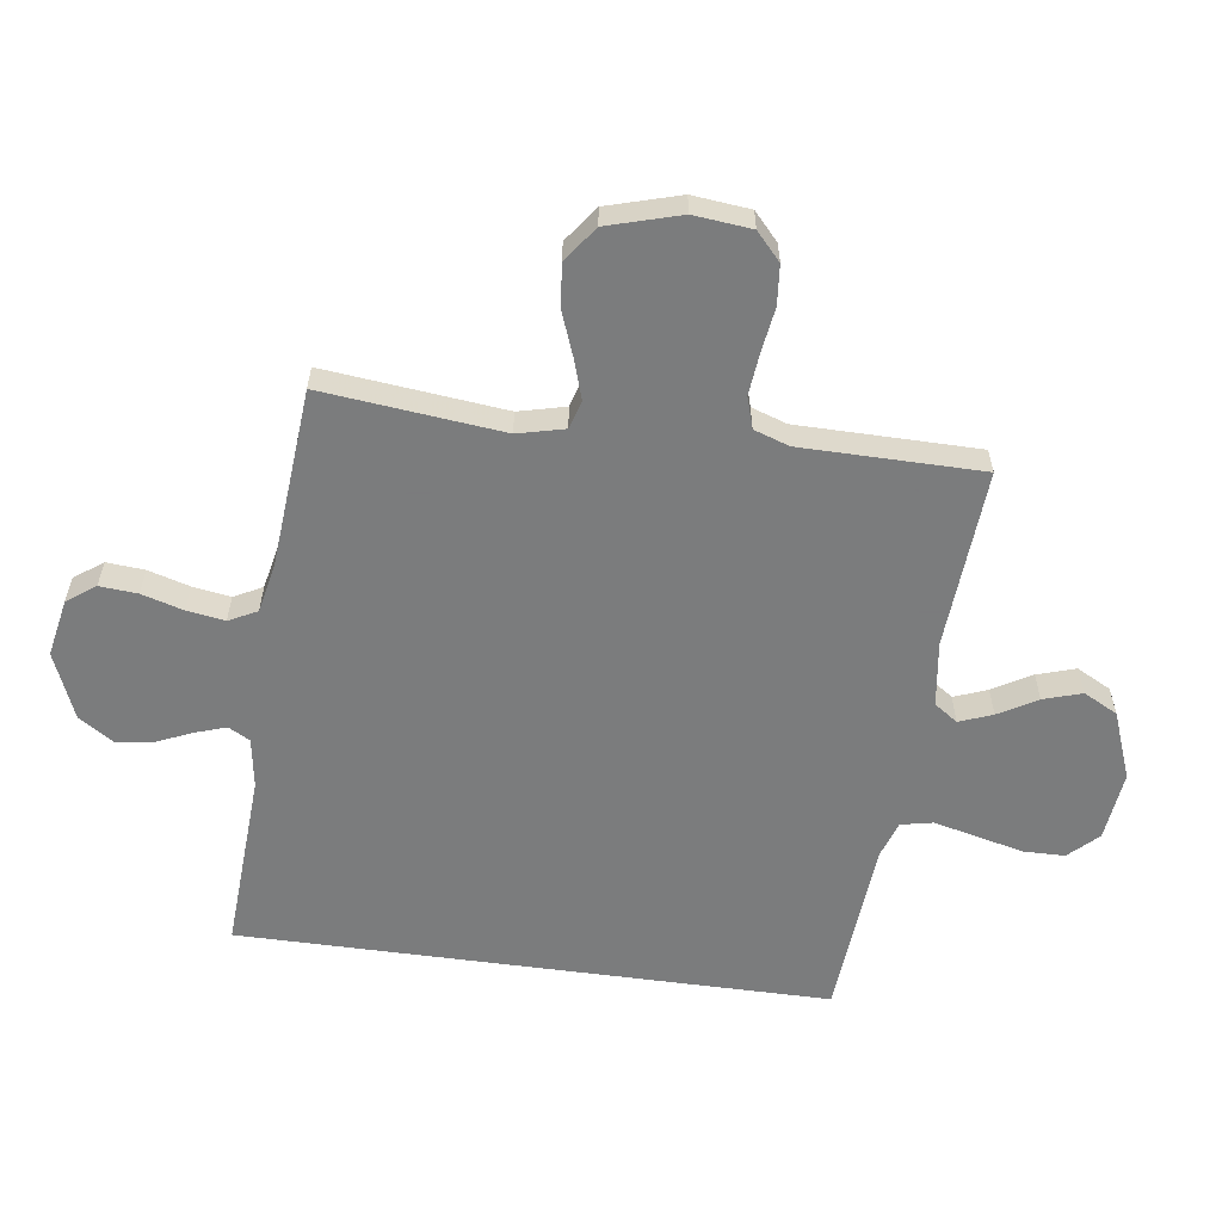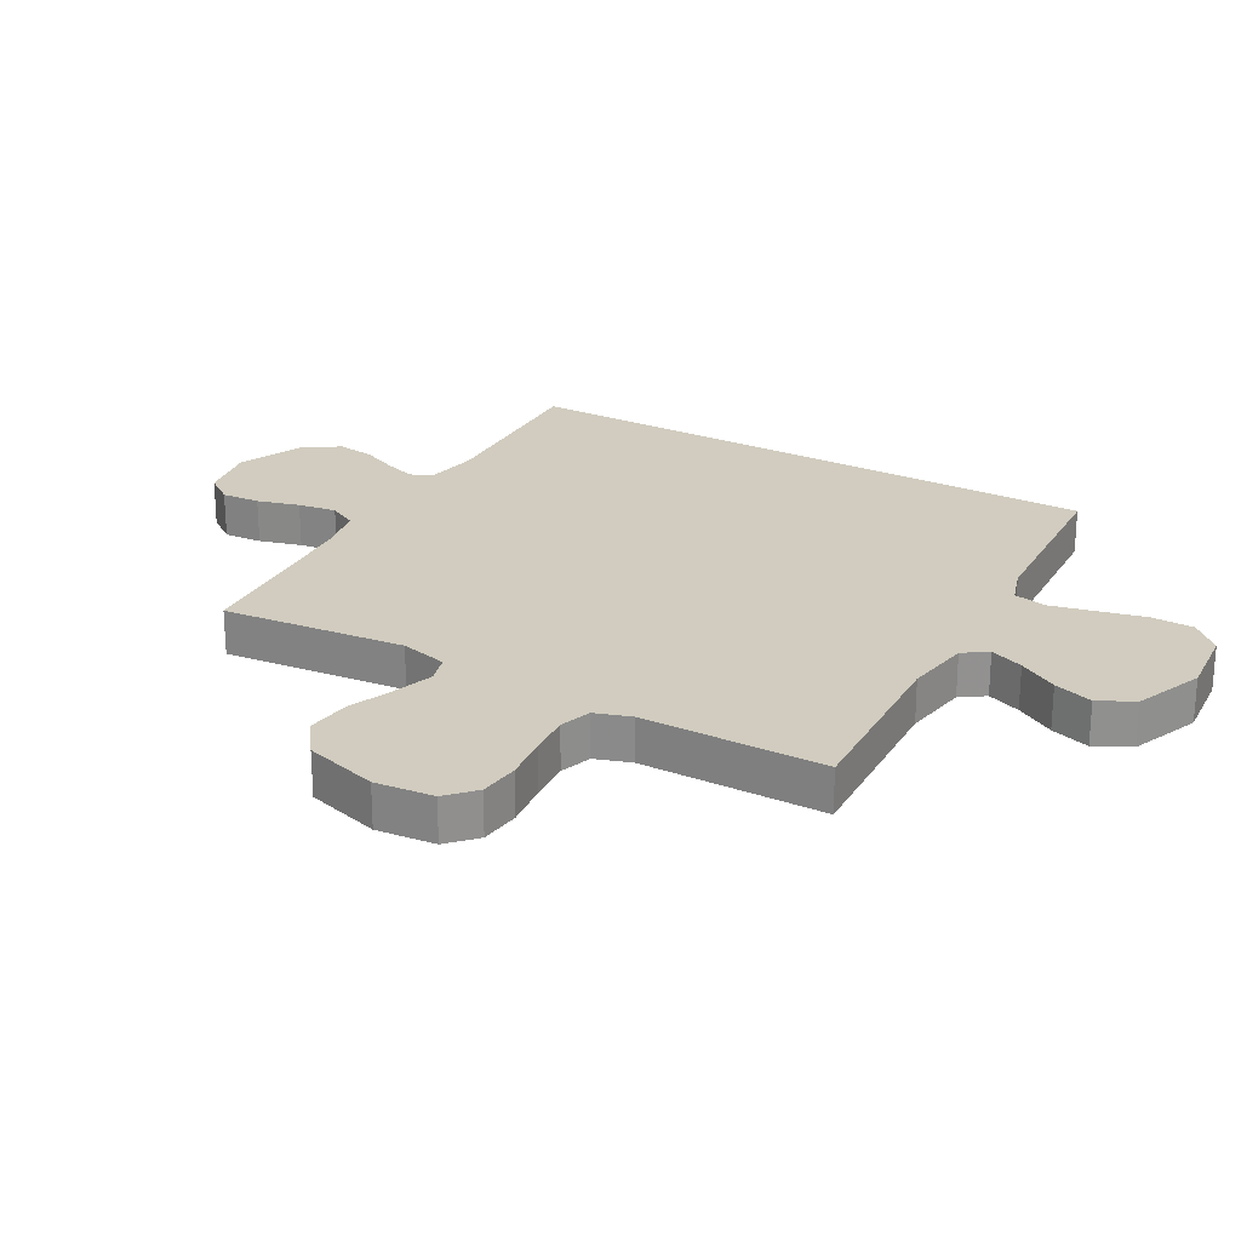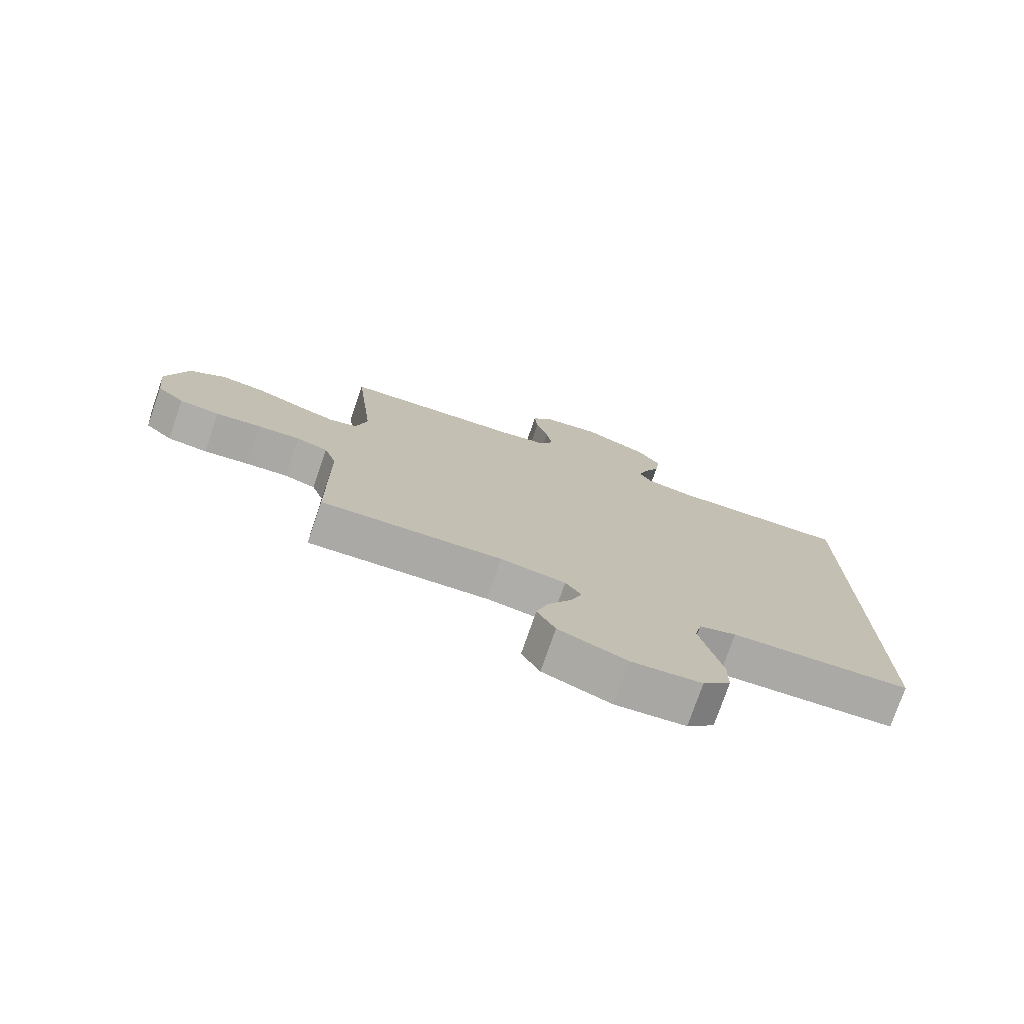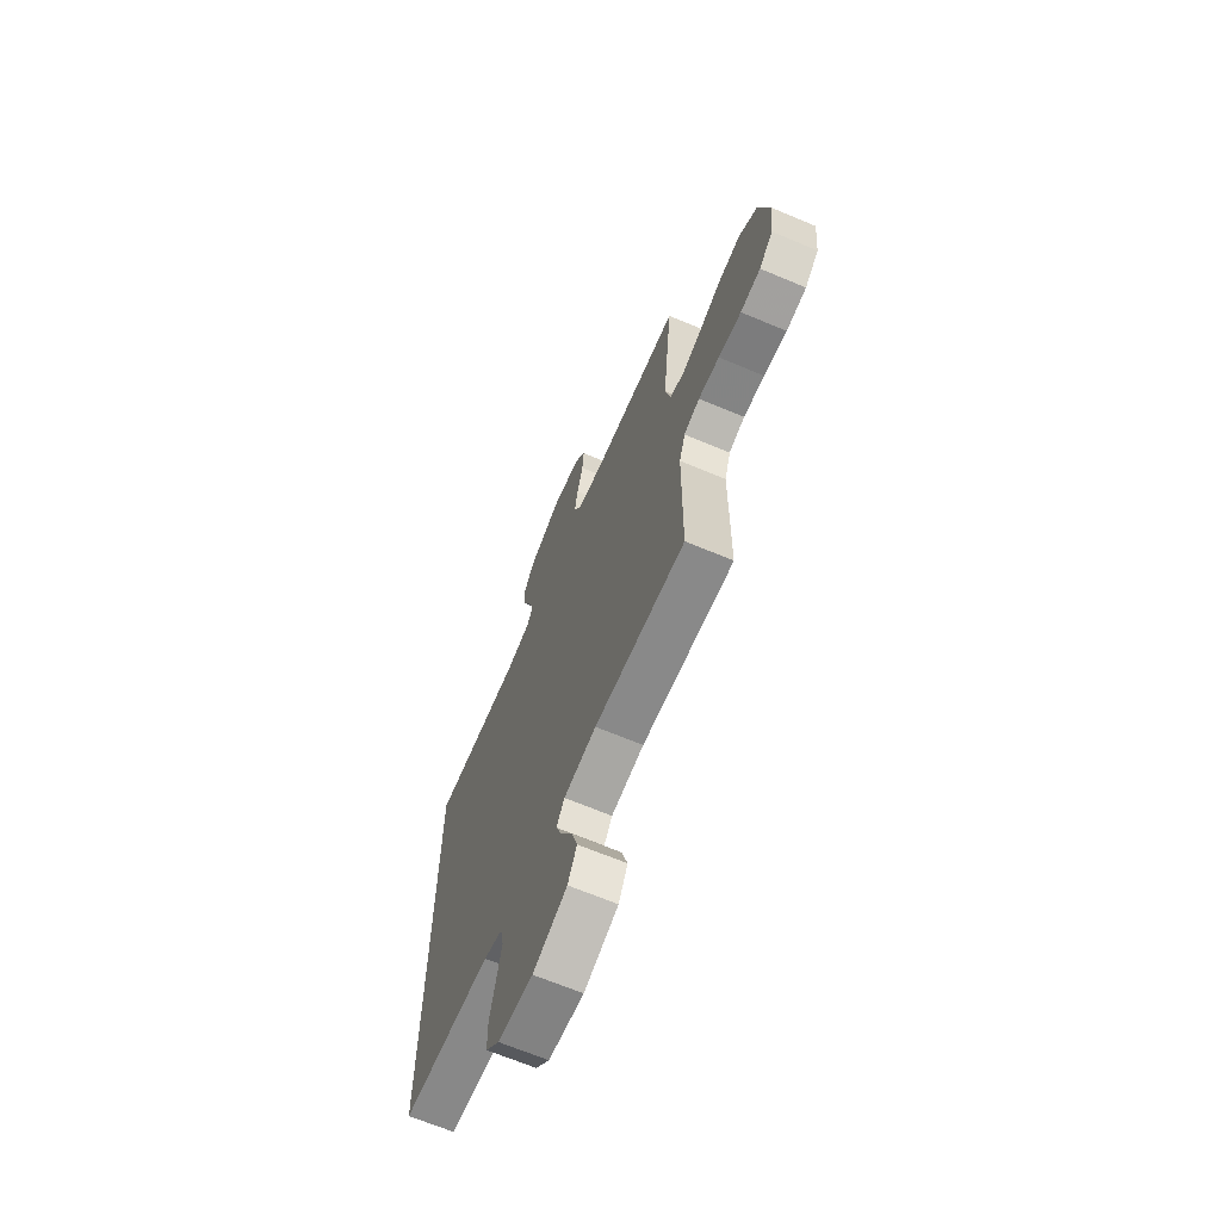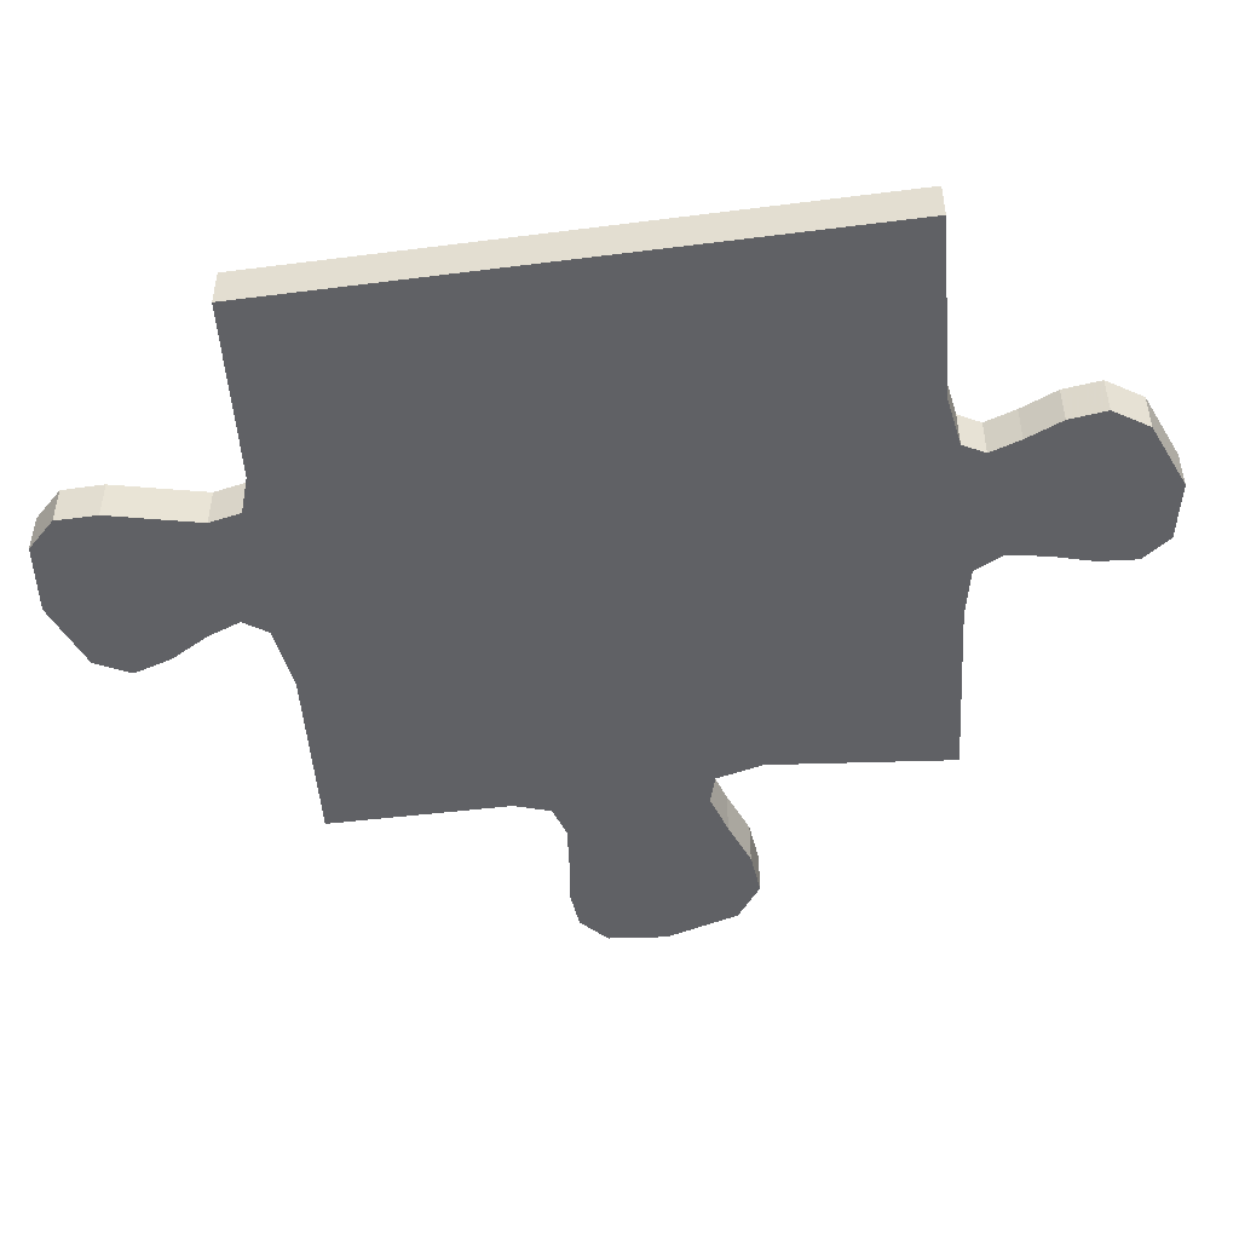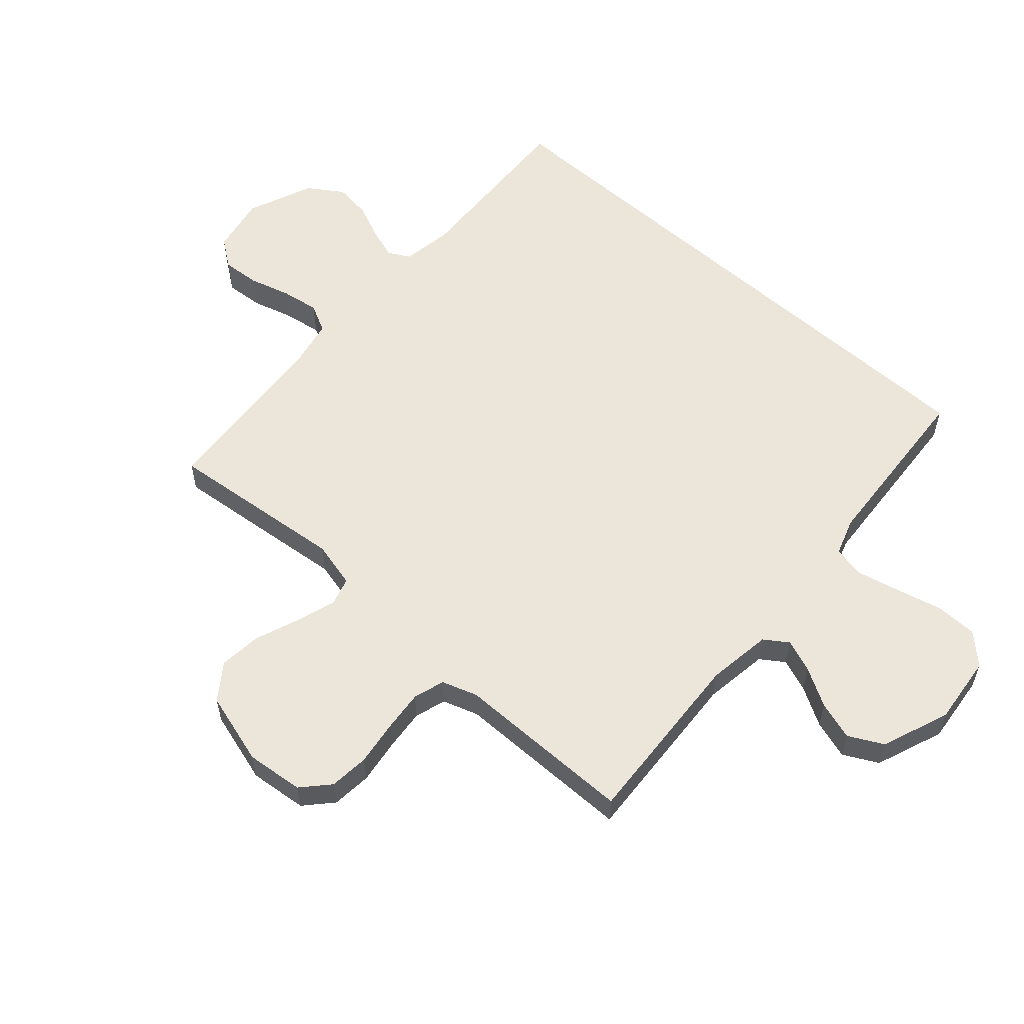
<metadata>
{"format":"obj","ext":"obj","renderer":"f3d","projection":"perspective","resolution":1024,"background":"white","views":[{"elev":-58.6,"azim":82.2,"up":"+Y"},{"elev":24.2,"azim":120.2,"up":"+Y"},{"elev":-76.4,"azim":160.9,"up":"+Z"},{"elev":-66.9,"azim":67.1,"up":"+Z"},{"elev":-48.5,"azim":-81.9,"up":"+Y"},{"elev":57.3,"azim":131.9,"up":"+Y"}]}
</metadata>
<code>
v -0.5 0.07 0.543
v -0.2 0.07 0.526
v -0.117 0.07 0.539
v -0.097 0.07 0.575
v -0.114 0.07 0.626
v -0.14 0.07 0.686
v -0.148 0.07 0.748
v -0.11 0.07 0.805
v 0 0.07 0.85
v 0.096 0.07 0.831
v 0.13 0.07 0.784
v 0.125 0.07 0.721
v 0.105 0.07 0.652
v 0.095 0.07 0.589
v 0.119 0.07 0.542
v 0.2 0.07 0.525
v 0.5 0.07 0.5
v 0.468 0.07 0.2
v 0.487 0.07 0.122
v 0.534 0.07 0.108
v 0.6 0.07 0.129
v 0.674 0.07 0.157
v 0.745 0.07 0.164
v 0.804 0.07 0.121
v 0.839 0.07 0
v 0.829 0.07 -0.096
v 0.784 0.07 -0.137
v 0.718 0.07 -0.143
v 0.643 0.07 -0.132
v 0.574 0.07 -0.125
v 0.522 0.07 -0.141
v 0.502 0.07 -0.2
v 0.5 0.07 -0.5
v 0.2 0.07 -0.48
v 0.092 0.07 -0.495
v 0.065 0.07 -0.534
v 0.086 0.07 -0.589
v 0.123 0.07 -0.653
v 0.143 0.07 -0.717
v 0.113 0.07 -0.774
v 0 0.07 -0.817
v -0.116 0.07 -0.804
v -0.162 0.07 -0.756
v -0.163 0.07 -0.687
v -0.144 0.07 -0.609
v -0.127 0.07 -0.537
v -0.138 0.07 -0.484
v -0.2 0.07 -0.463
v -0.5 0.07 -0.44
v -0.5 0 0.543
v -0.2 0 0.526
v -0.117 0 0.539
v -0.097 0 0.575
v -0.114 0 0.626
v -0.14 0 0.686
v -0.148 0 0.748
v -0.11 0 0.805
v 0 0 0.85
v 0.096 0 0.831
v 0.13 0 0.784
v 0.125 0 0.721
v 0.105 0 0.652
v 0.095 0 0.589
v 0.119 0 0.542
v 0.2 0 0.525
v 0.5 0 0.5
v 0.468 0 0.2
v 0.487 0 0.122
v 0.534 0 0.108
v 0.6 0 0.129
v 0.674 0 0.157
v 0.745 0 0.164
v 0.804 0 0.121
v 0.839 0 0
v 0.829 0 -0.096
v 0.784 0 -0.137
v 0.718 0 -0.143
v 0.643 0 -0.132
v 0.574 0 -0.125
v 0.522 0 -0.141
v 0.502 0 -0.2
v 0.5 0 -0.5
v 0.2 0 -0.48
v 0.092 0 -0.495
v 0.065 0 -0.534
v 0.086 0 -0.589
v 0.123 0 -0.653
v 0.143 0 -0.717
v 0.113 0 -0.774
v 0 0 -0.817
v -0.116 0 -0.804
v -0.162 0 -0.756
v -0.163 0 -0.687
v -0.144 0 -0.609
v -0.127 0 -0.537
v -0.138 0 -0.484
v -0.2 0 -0.463
v -0.5 0 -0.44
f 48 49 1 2
f 47 48 2 3
f 46 47 3 4
f 42 43 44 45
f 42 45 46
f 41 42 46 4
f 37 38 39 40
f 36 37 40 41
f 32 33 34
f 31 32 34 35
f 26 27 28 29
f 26 29 30
f 25 26 30
f 24 25 30 31
f 21 22 23 24
f 20 21 24 31
f 16 17 18
f 15 16 18 19
f 10 11 12 13
f 10 13 14
f 9 10 14
f 8 9 14
f 5 6 7 8
f 4 5 8 14
f 36 41 4 14
f 19 20 31 35
f 15 19 35 36
f 14 15 36
f 51 50 98 97
f 52 51 97 96
f 53 52 96 95
f 94 93 92 91
f 95 94 91
f 53 95 91 90
f 89 88 87 86
f 90 89 86 85
f 83 82 81
f 84 83 81 80
f 78 77 76 75
f 79 78 75
f 79 75 74
f 80 79 74 73
f 73 72 71 70
f 80 73 70 69
f 67 66 65
f 68 67 65 64
f 62 61 60 59
f 63 62 59
f 63 59 58
f 63 58 57
f 57 56 55 54
f 63 57 54 53
f 63 53 90 85
f 84 80 69 68
f 85 84 68 64
f 85 64 63
f 1 50 51 2
f 2 51 52 3
f 3 52 53 4
f 4 53 54 5
f 5 54 55 6
f 6 55 56 7
f 7 56 57 8
f 8 57 58 9
f 9 58 59 10
f 10 59 60 11
f 11 60 61 12
f 12 61 62 13
f 13 62 63 14
f 14 63 64 15
f 15 64 65 16
f 16 65 66 17
f 17 66 67 18
f 18 67 68 19
f 19 68 69 20
f 20 69 70 21
f 21 70 71 22
f 22 71 72 23
f 23 72 73 24
f 24 73 74 25
f 25 74 75 26
f 26 75 76 27
f 27 76 77 28
f 28 77 78 29
f 29 78 79 30
f 30 79 80 31
f 31 80 81 32
f 32 81 82 33
f 33 82 83 34
f 34 83 84 35
f 35 84 85 36
f 36 85 86 37
f 37 86 87 38
f 38 87 88 39
f 39 88 89 40
f 40 89 90 41
f 41 90 91 42
f 42 91 92 43
f 43 92 93 44
f 44 93 94 45
f 45 94 95 46
f 46 95 96 47
f 47 96 97 48
f 48 97 98 49
f 49 98 50 1

</code>
